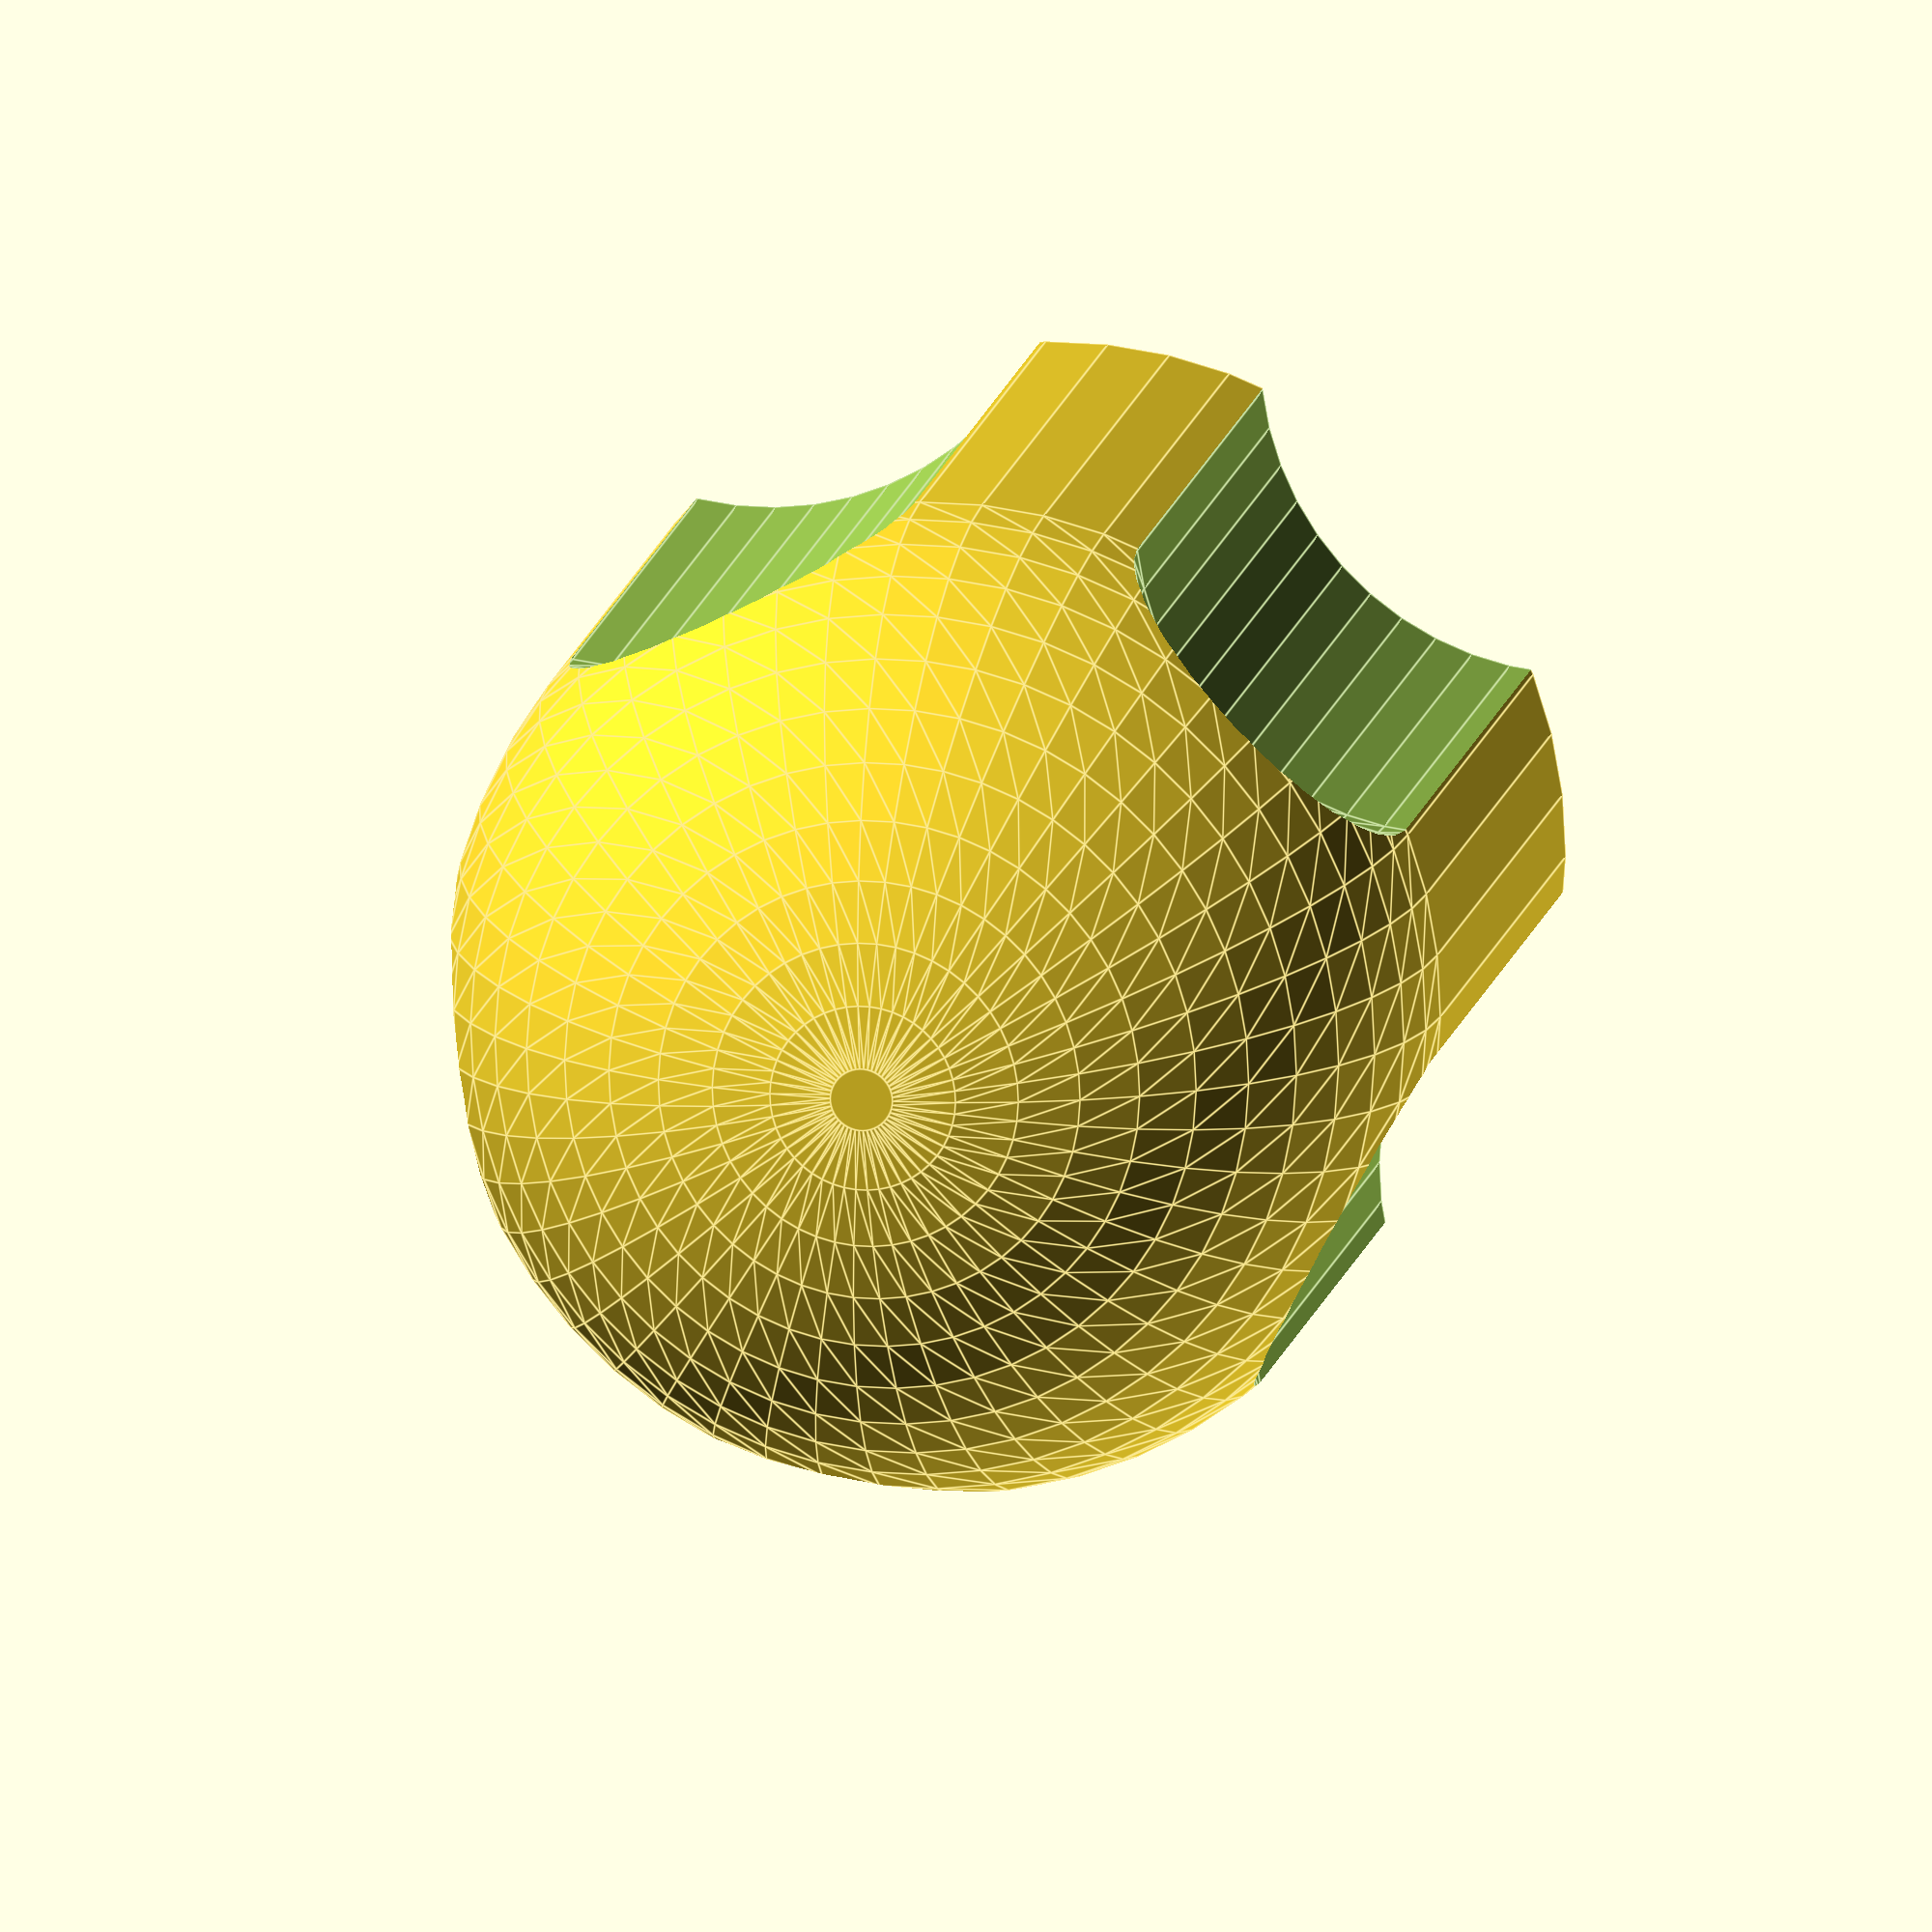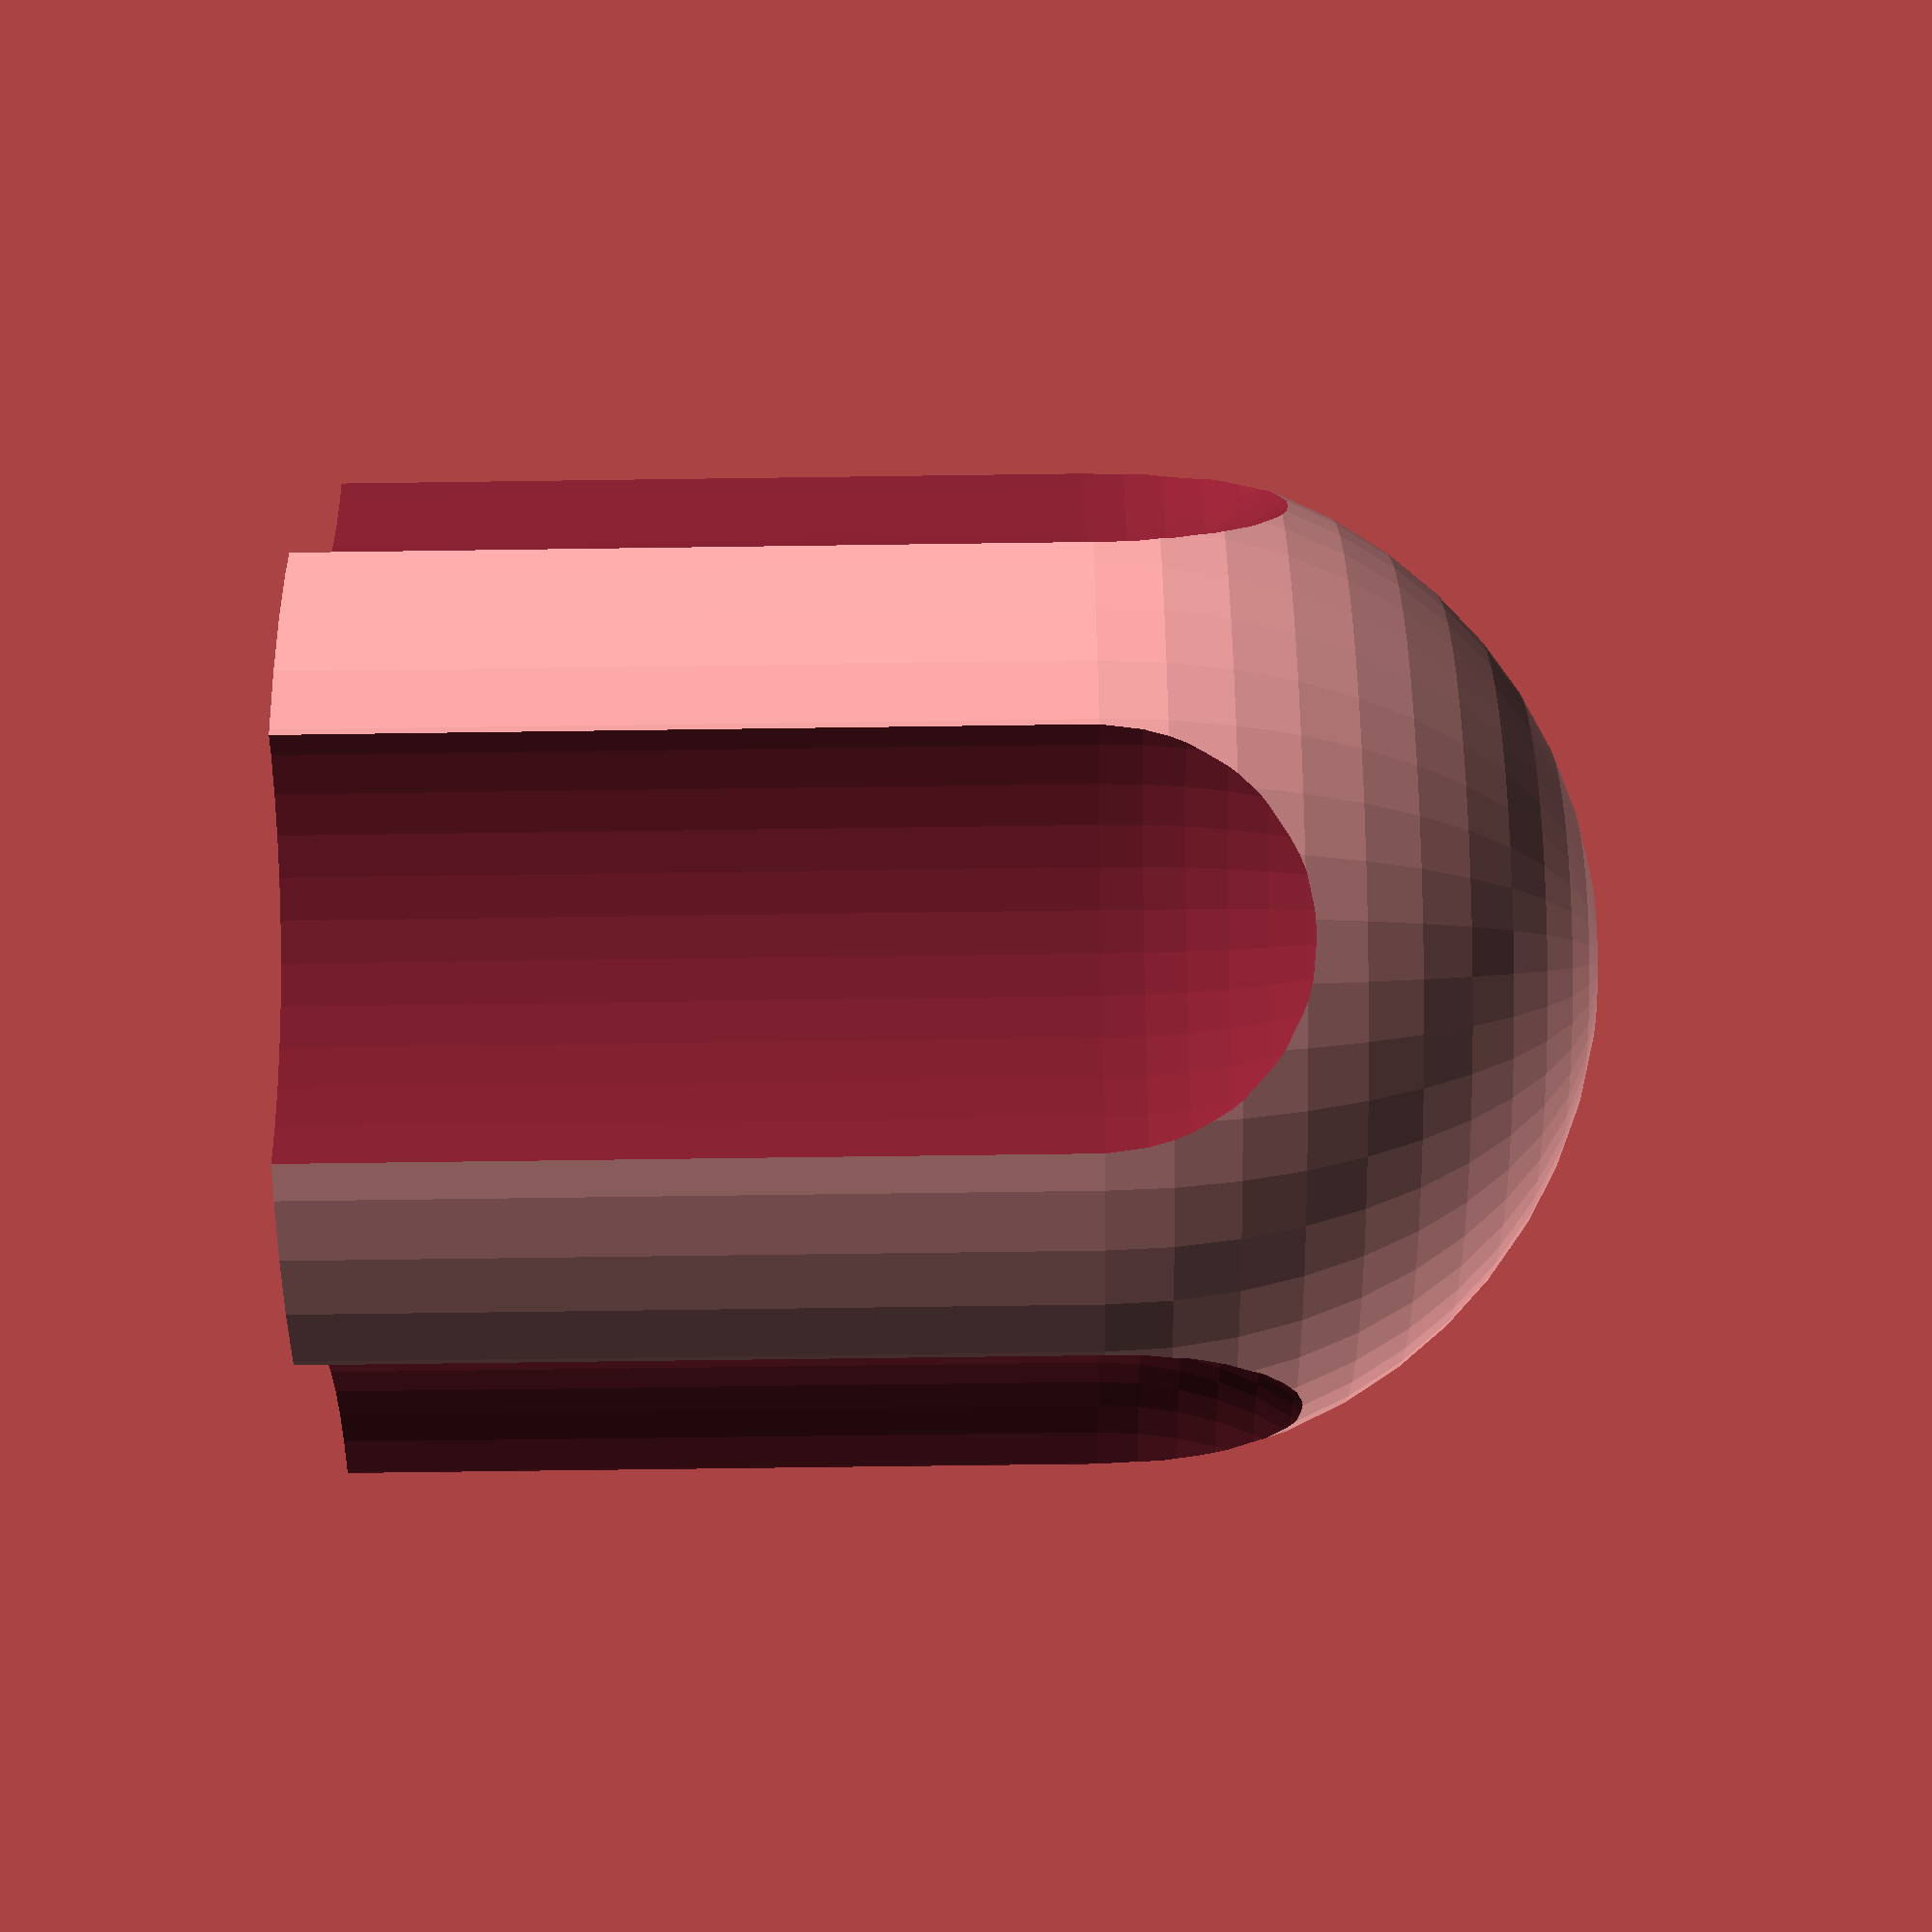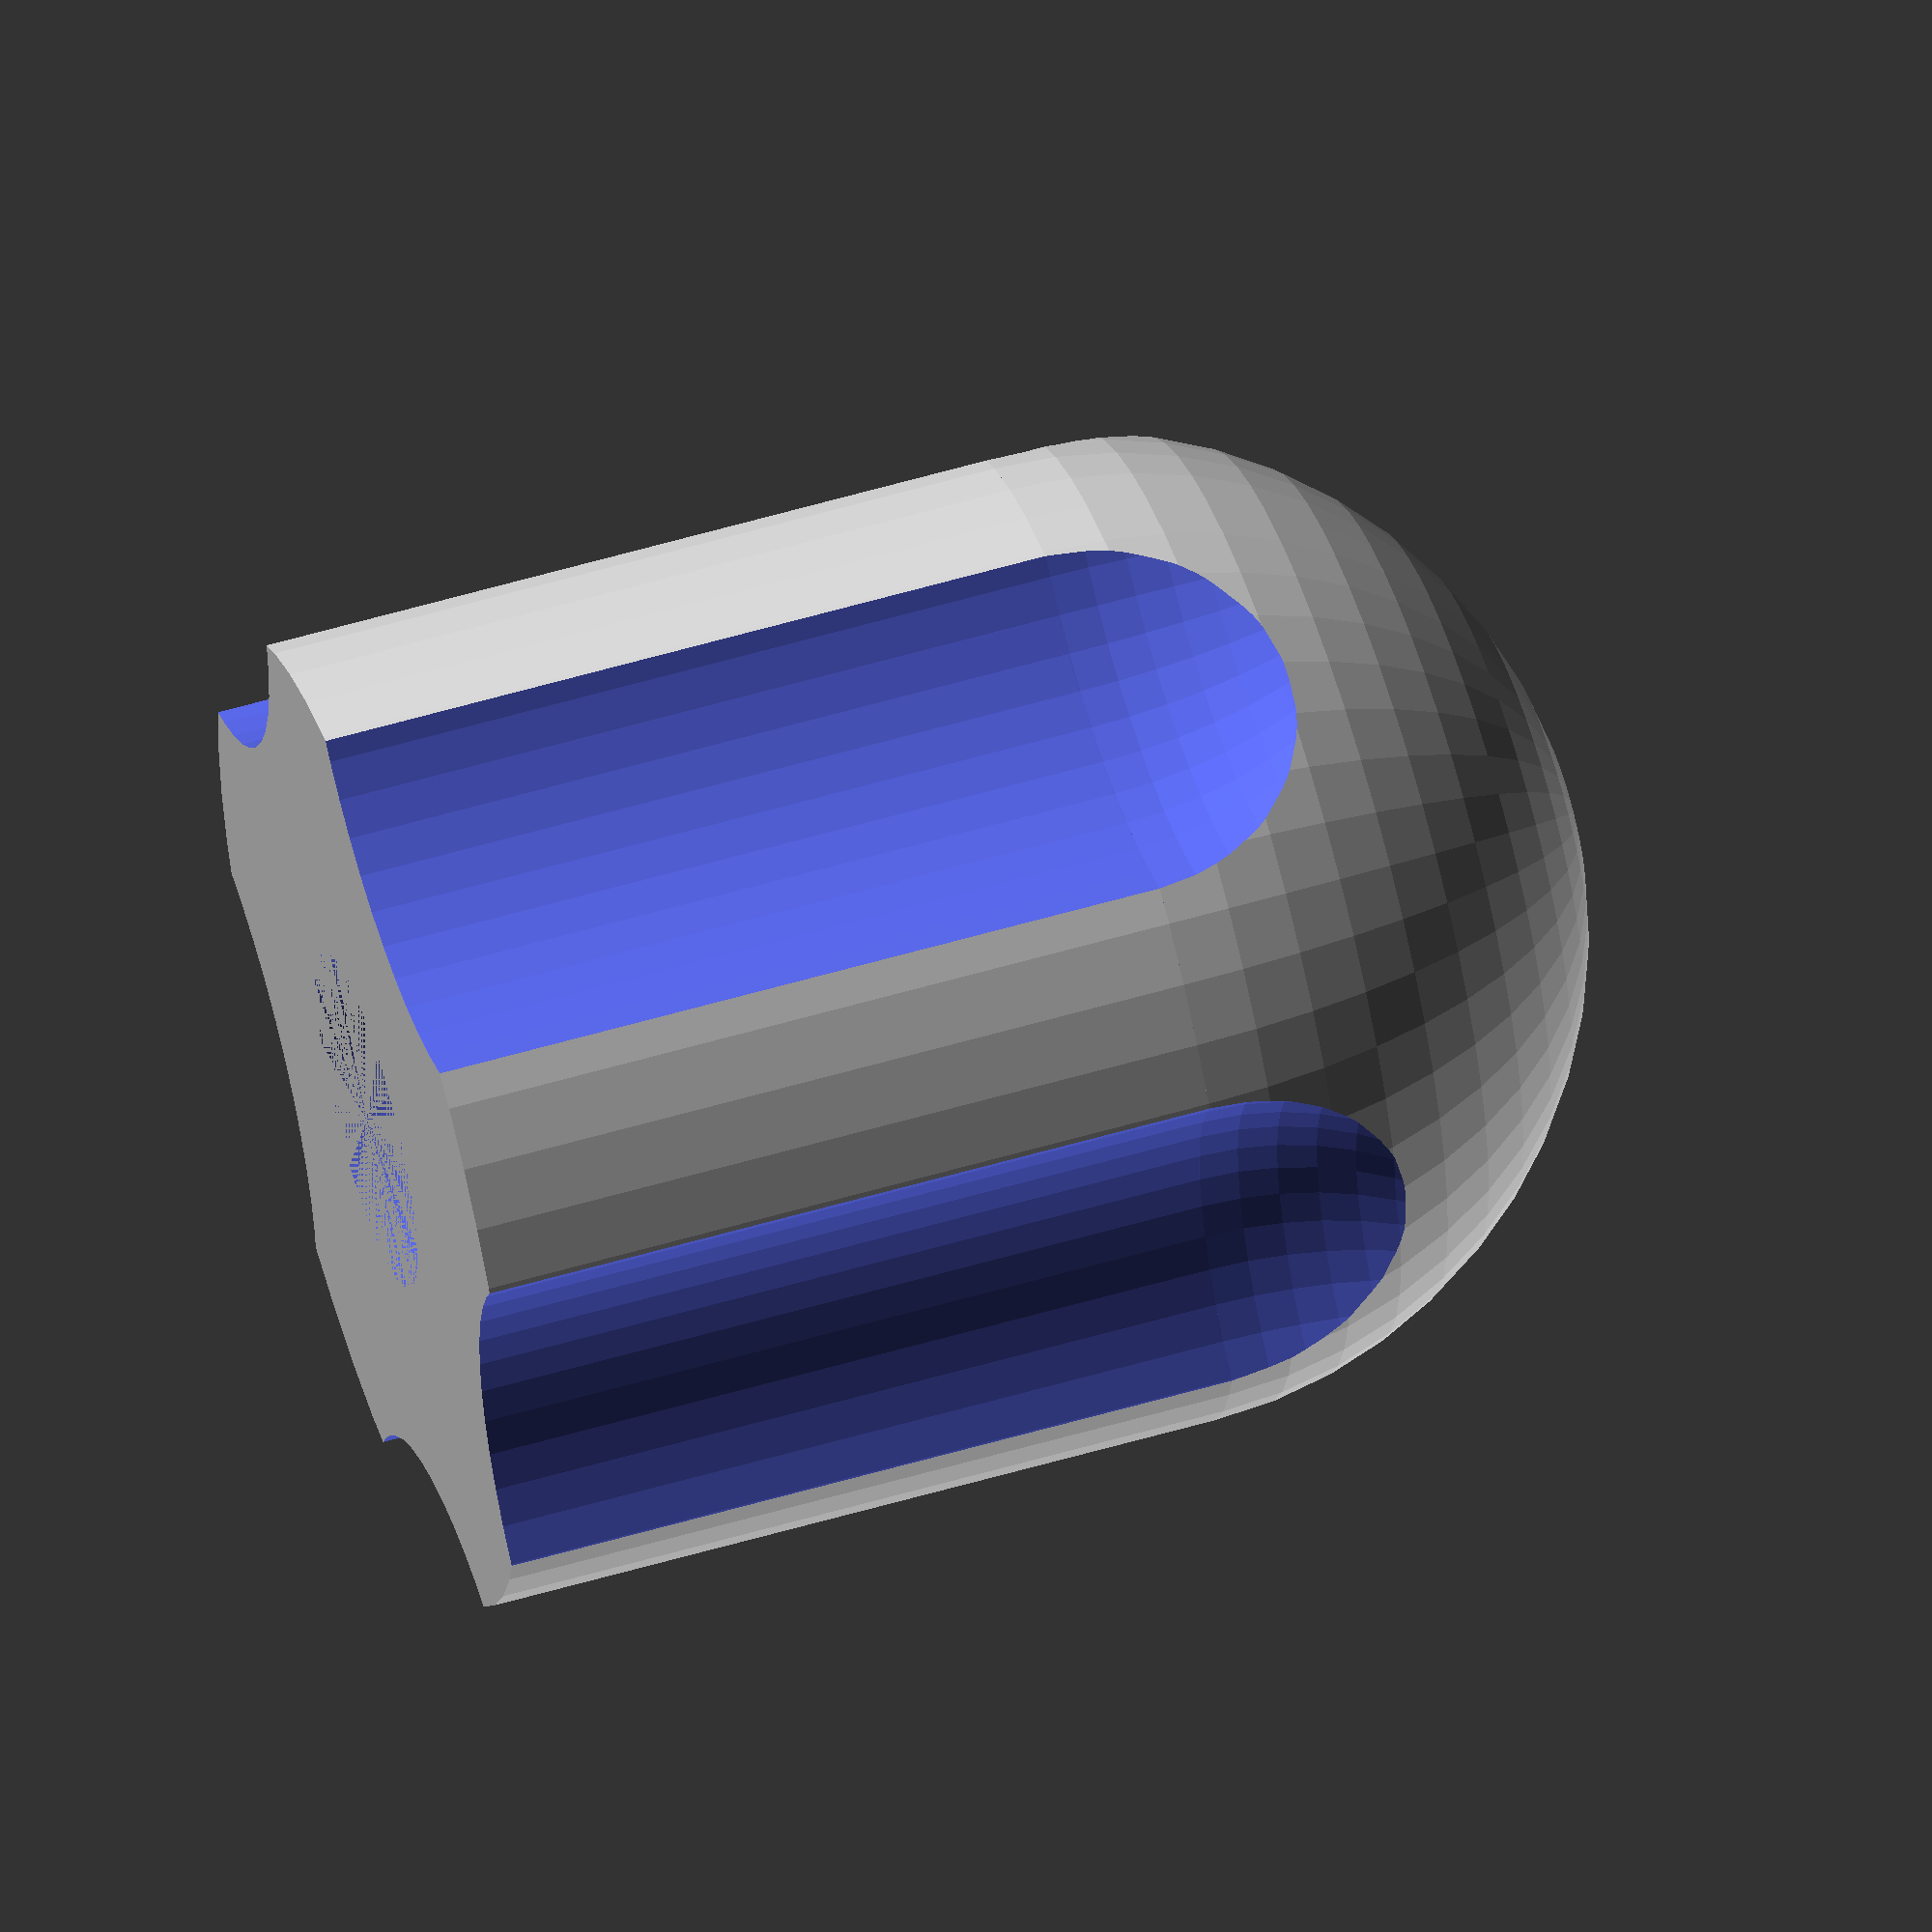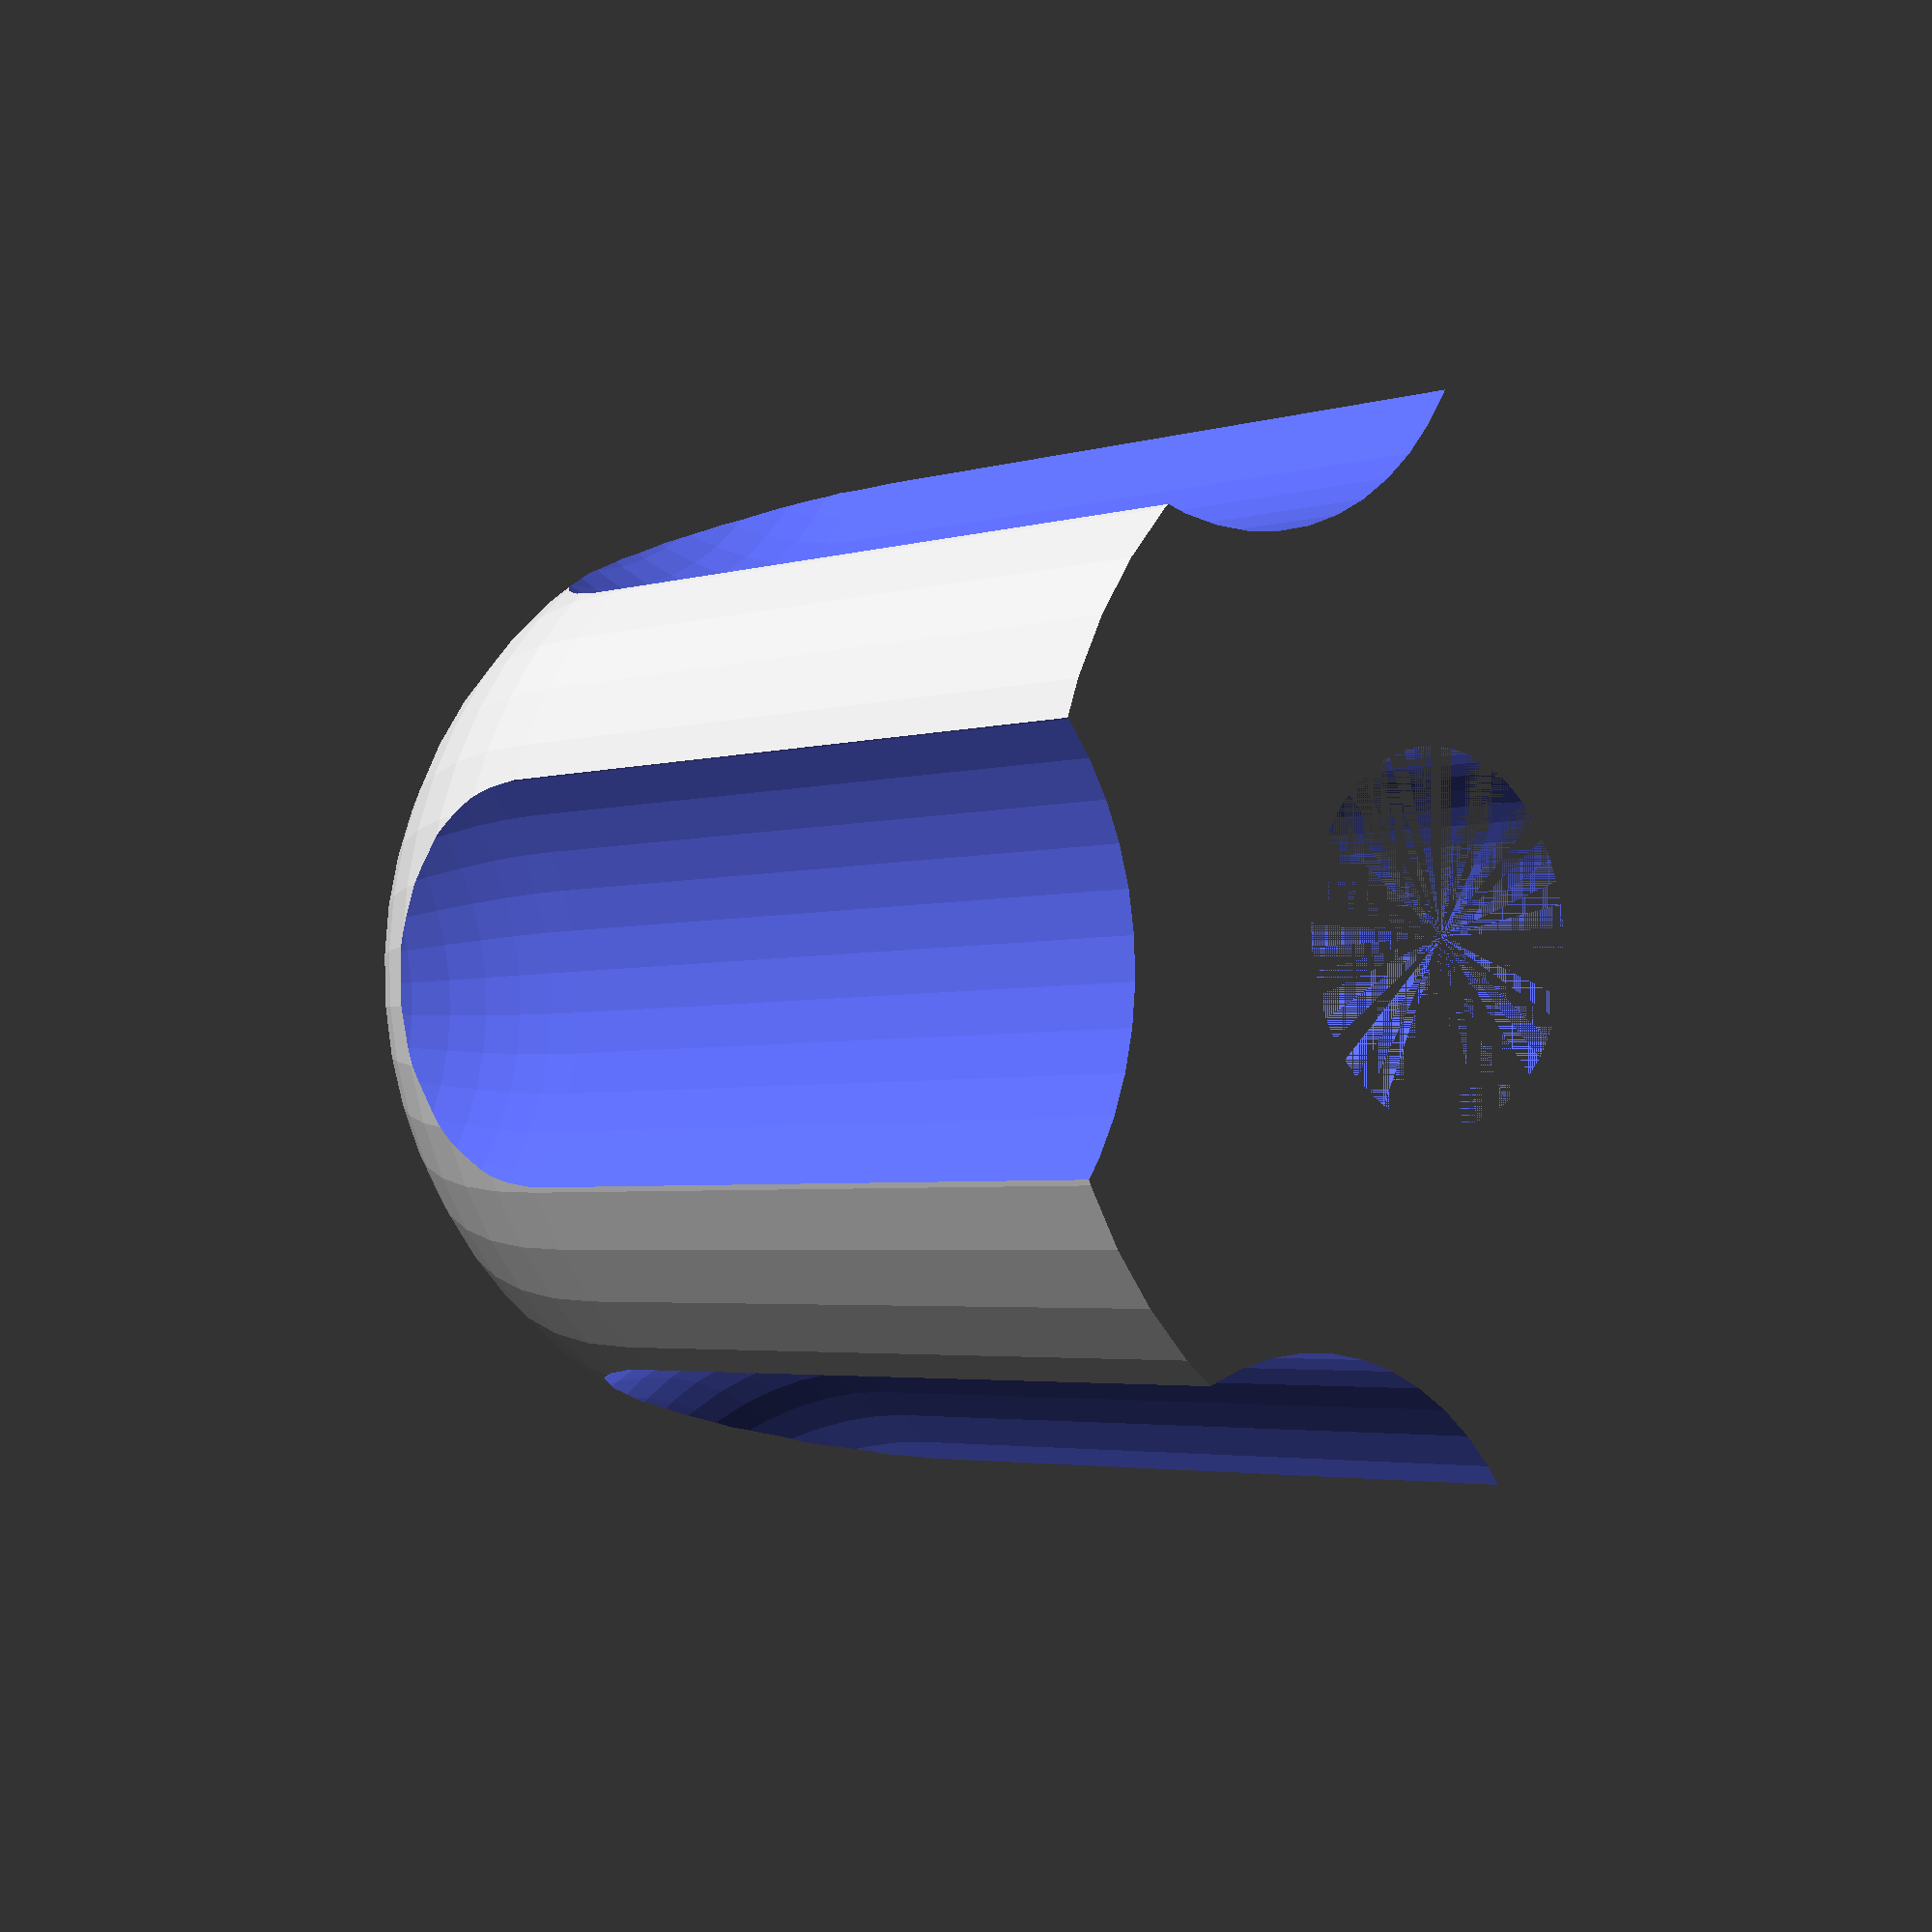
<openscad>
// Knurled Knob for a 6.5mm shaft
// by ftoad, 03/15/2011
// hinge_pin part
// CC-SA / toilet-seat alike




// knob variables

shaft_id		= 6.9;
shaft_length	= 15;
granularity		= 50;
od			= 20;
extra			= 0.1;
Pi 			= 3.14;

// the object


difference() {
rotate([180,0,0])blank_knob();
rotate([0,0,0])translate ([0,0,-shaft_length]) scoops();
}

//  modules to build the object



module blank_knob(){
   difference(){
    shafting();
    cylinder (r=shaft_id/2, h=shaft_length, $fn=granularity);
   }
}


// half sphere for the top of the knob
module half_sphere(r){
   difference(){
    sphere (r, $fn=granularity);
    translate([-od,-od,0]) cube([2*od,2*od,od]);
   }
}


// shaft of the knob
module shafting(){
 half_sphere( od/2); 
 cylinder  (r=od/2, h=shaft_length, $fn=granularity);
}

//lozenge to scoop out 'knurls'
module lozenge(){
  union(){
   cylinder ( r= (Pi*od)/10 , h=shaft_length, $fn=granularity);
   translate ([0,0,shaft_length])  sphere   (r = (Pi*od)/10, $fn=granularity);
   translate([0,0,0]) sphere ( r = (Pi*od)/10, $fn=granularity);
  }
}

module scoops(){
 for ( i = [0:4] ) {
  rotate( i*360/5 , [0,0,1]) translate( [od/2, od/2, 0] ) lozenge();
  }
} 



</openscad>
<views>
elev=347.5 azim=0.7 roll=9.6 proj=o view=edges
elev=247.4 azim=52.5 roll=269.2 proj=p view=solid
elev=303.9 azim=164.2 roll=252.8 proj=o view=wireframe
elev=183.3 azim=300.7 roll=43.3 proj=p view=solid
</views>
